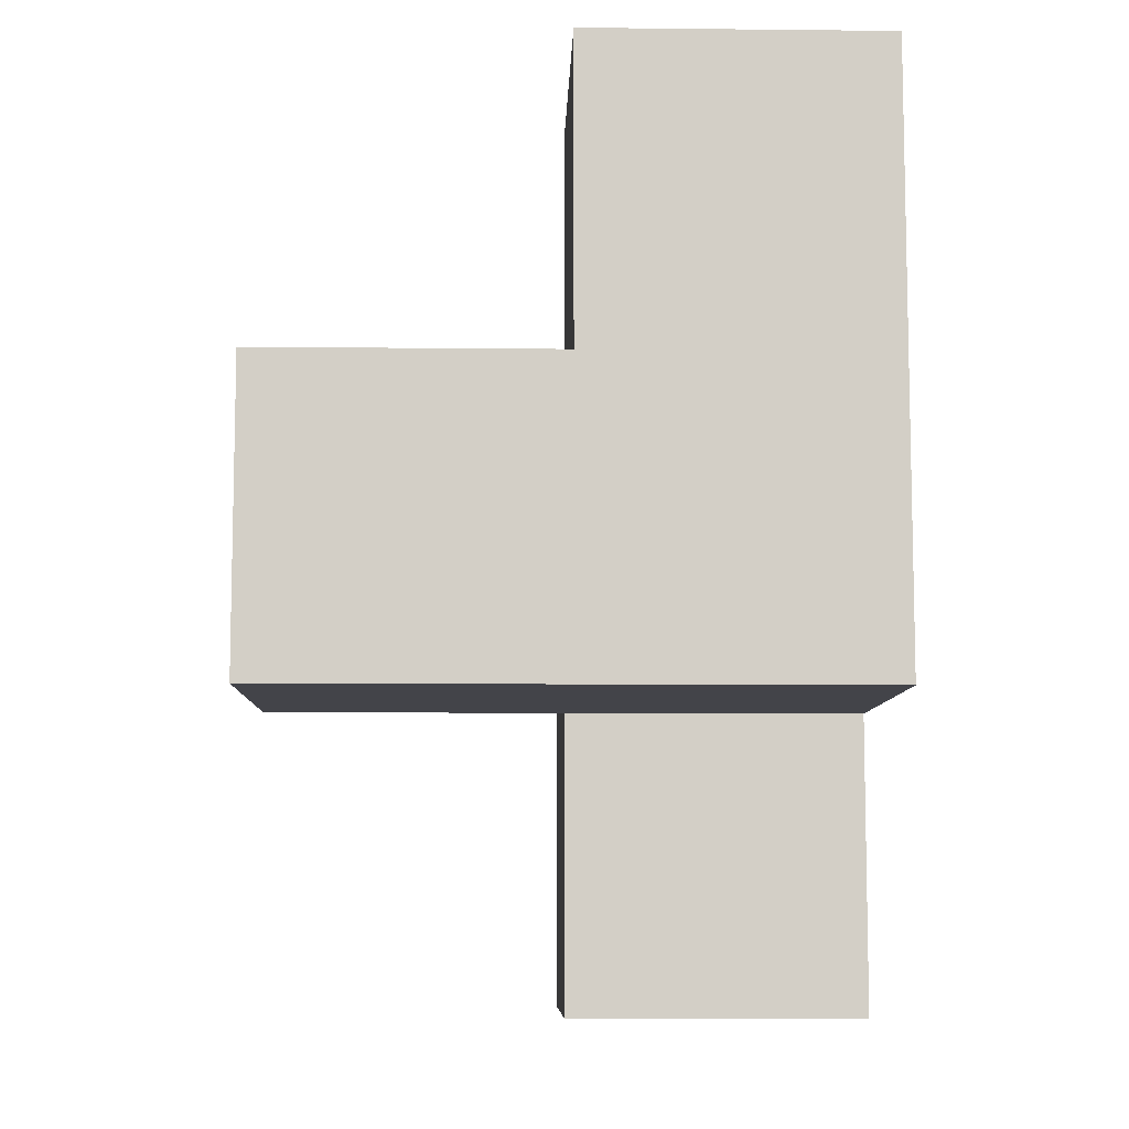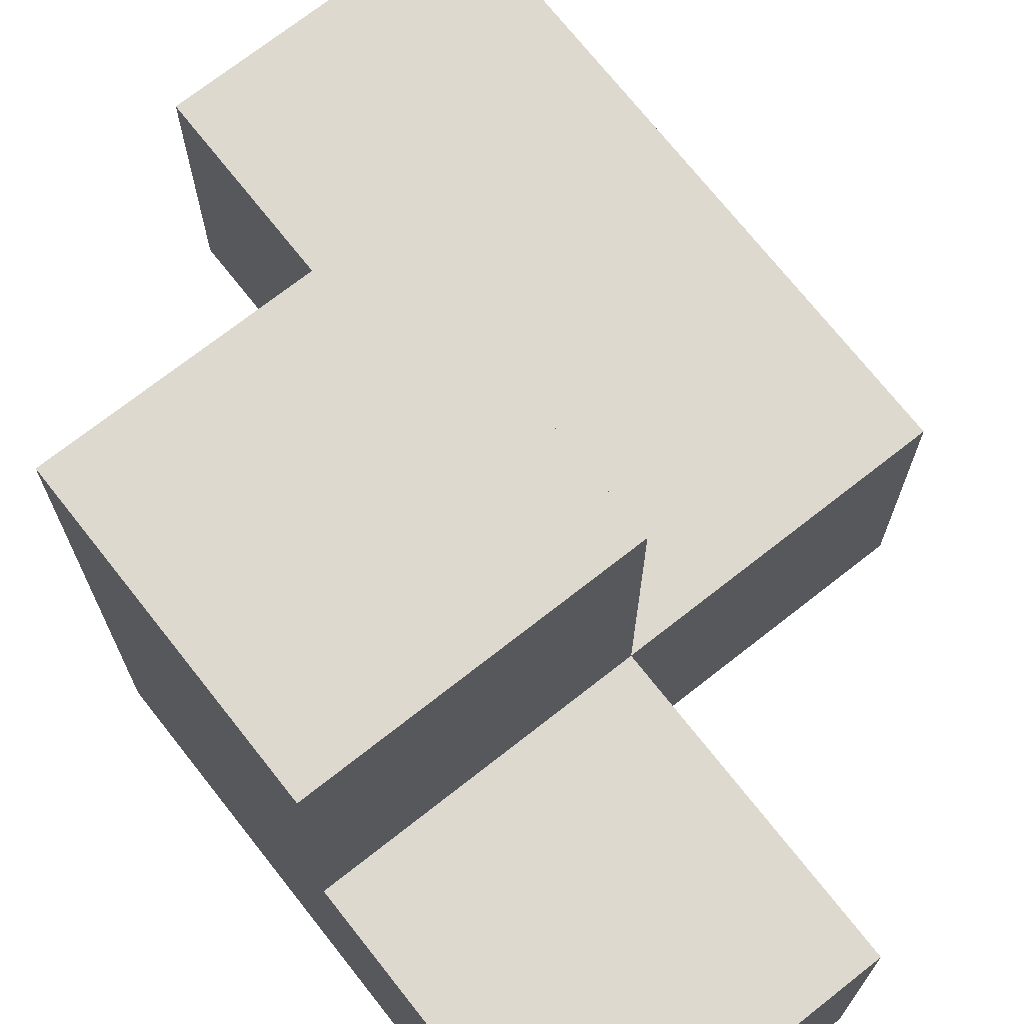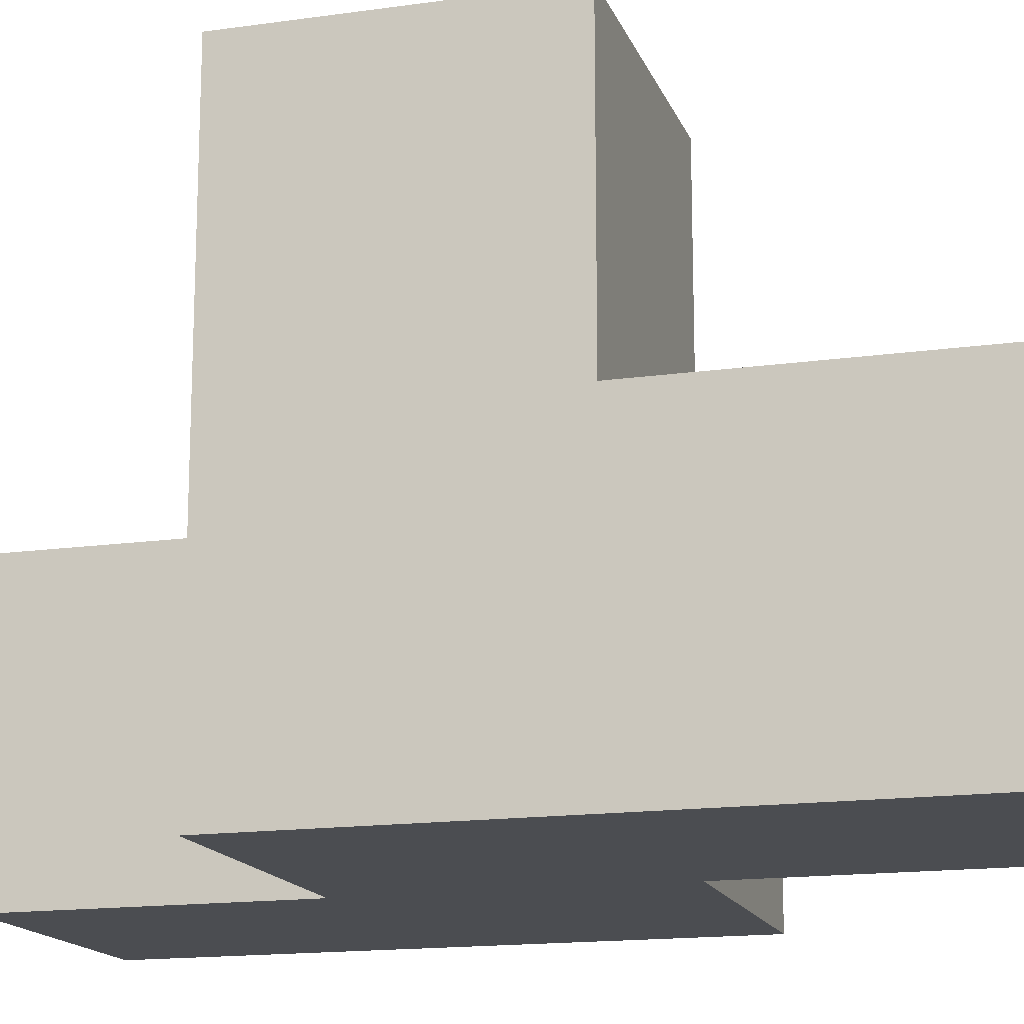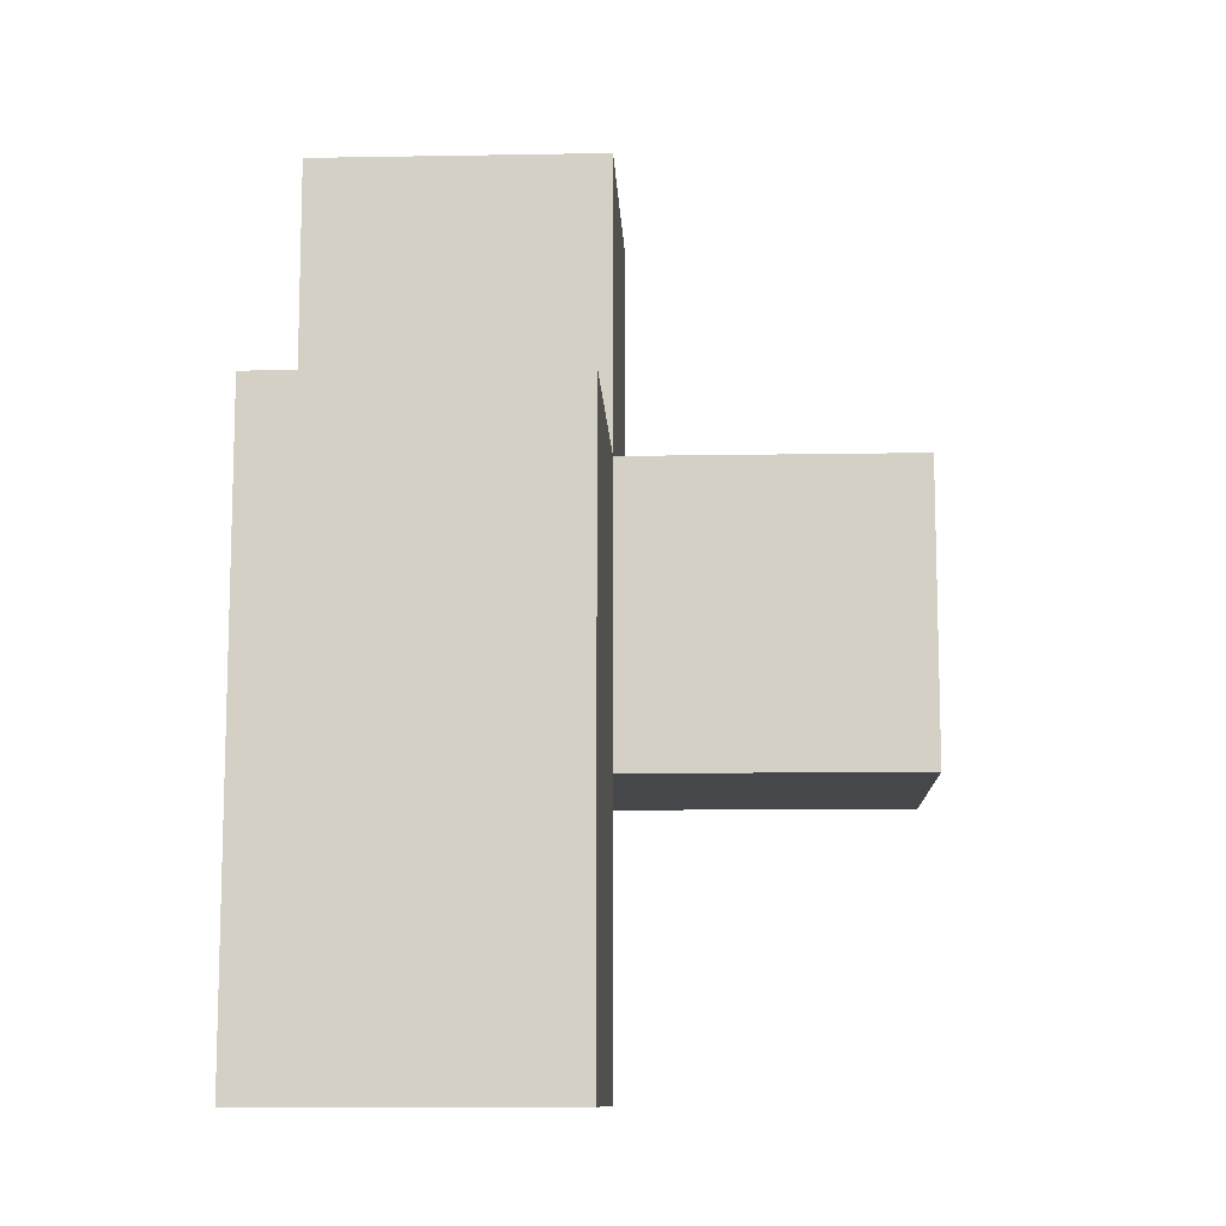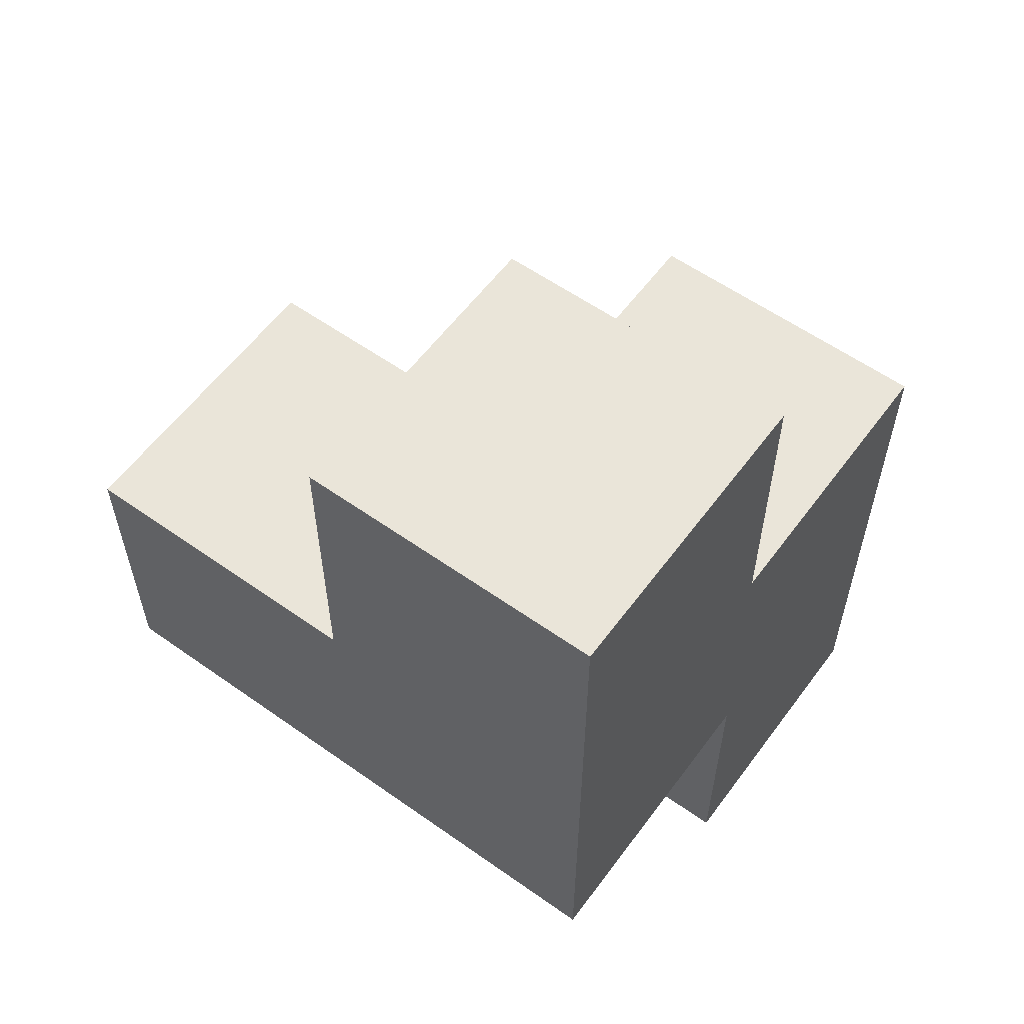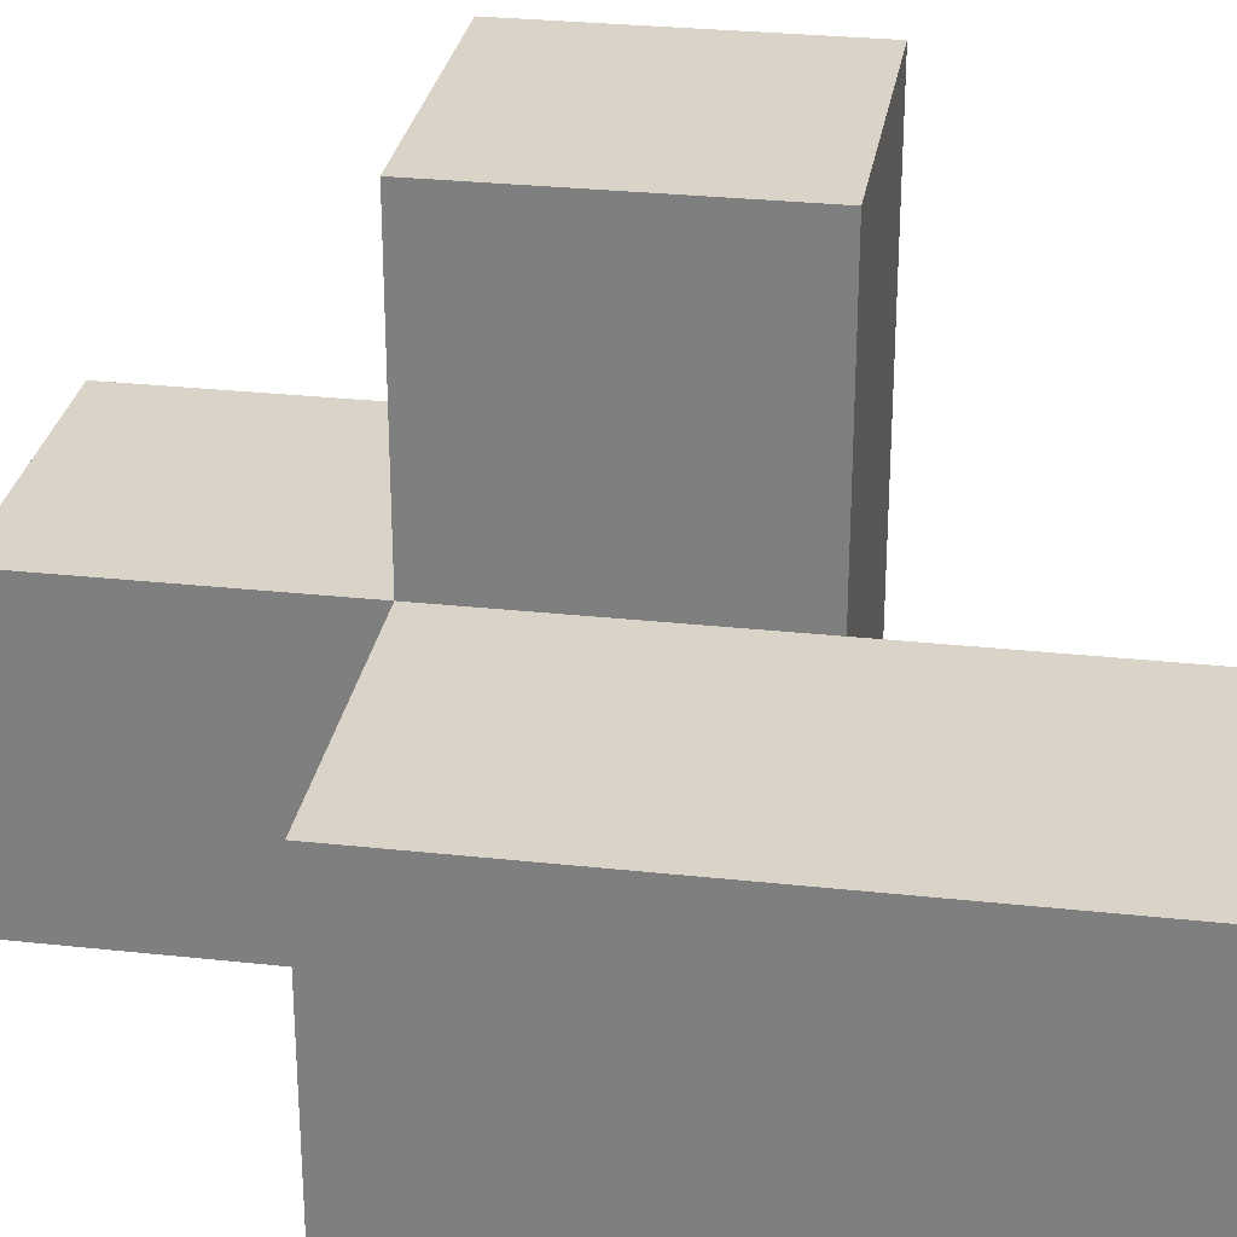
<metadata>
{"format":"obj","ext":"obj","renderer":"f3d","projection":"perspective","resolution":1024,"background":"white","views":[{"elev":-8.4,"azim":88.4,"up":"+Y"},{"elev":71.7,"azim":141.8,"up":"+Z"},{"elev":-15.8,"azim":106.5,"up":"+Z"},{"elev":-10.8,"azim":-87.5,"up":"+Y"},{"elev":58.3,"azim":126.2,"up":"+Y"},{"elev":28.7,"azim":-80.7,"up":"+Z"}]}
</metadata>
<code>
v 2.011 1.015 0.0075
v 3.991 3.985 0.9975
v 3.991 2.005 0.9975
v 3.001 2.005 0.9975
v 3.001 3.985 0.9975
v 3.001 2.995 1.988
v 2.011 2.995 0.0075
v 3.991 2.995 1.988
v 3.991 2.005 0.0075
v 2.011 2.005 0.9975
v 3.991 3.985 0.0075
v 3.001 1.015 0.9975
v 3.001 2.005 0.0075
v 3.001 2.995 0.9975
v 3.001 3.985 0.0075
v 3.991 2.995 0.9975
v 2.011 2.005 0.0075
v 3.991 2.005 1.988
v 2.011 1.015 0.9975
v 3.001 2.005 1.988
v 3.001 1.015 0.0075
v 3.001 2.995 0.0075
v 3.991 2.995 0.0075
v 2.011 2.995 0.9975
f 9 13 23
f 22 23 13
f 13 9 4
f 3 4 9
f 9 23 3
f 16 3 23
f 23 22 11
f 15 11 22
f 14 16 5
f 2 5 16
f 11 15 2
f 5 2 15
f 15 22 5
f 14 5 22
f 23 11 16
f 2 16 11
f 13 17 22
f 7 22 17
f 10 4 24
f 14 24 4
f 22 7 14
f 24 14 7
f 7 17 24
f 10 24 17
f 20 18 6
f 8 6 18
f 4 3 20
f 18 20 3
f 16 14 8
f 6 8 14
f 14 4 6
f 20 6 4
f 3 16 18
f 8 18 16
f 21 1 13
f 17 13 1
f 19 12 10
f 4 10 12
f 1 21 19
f 12 19 21
f 17 1 10
f 19 10 1
f 21 13 12
f 4 12 13

</code>
